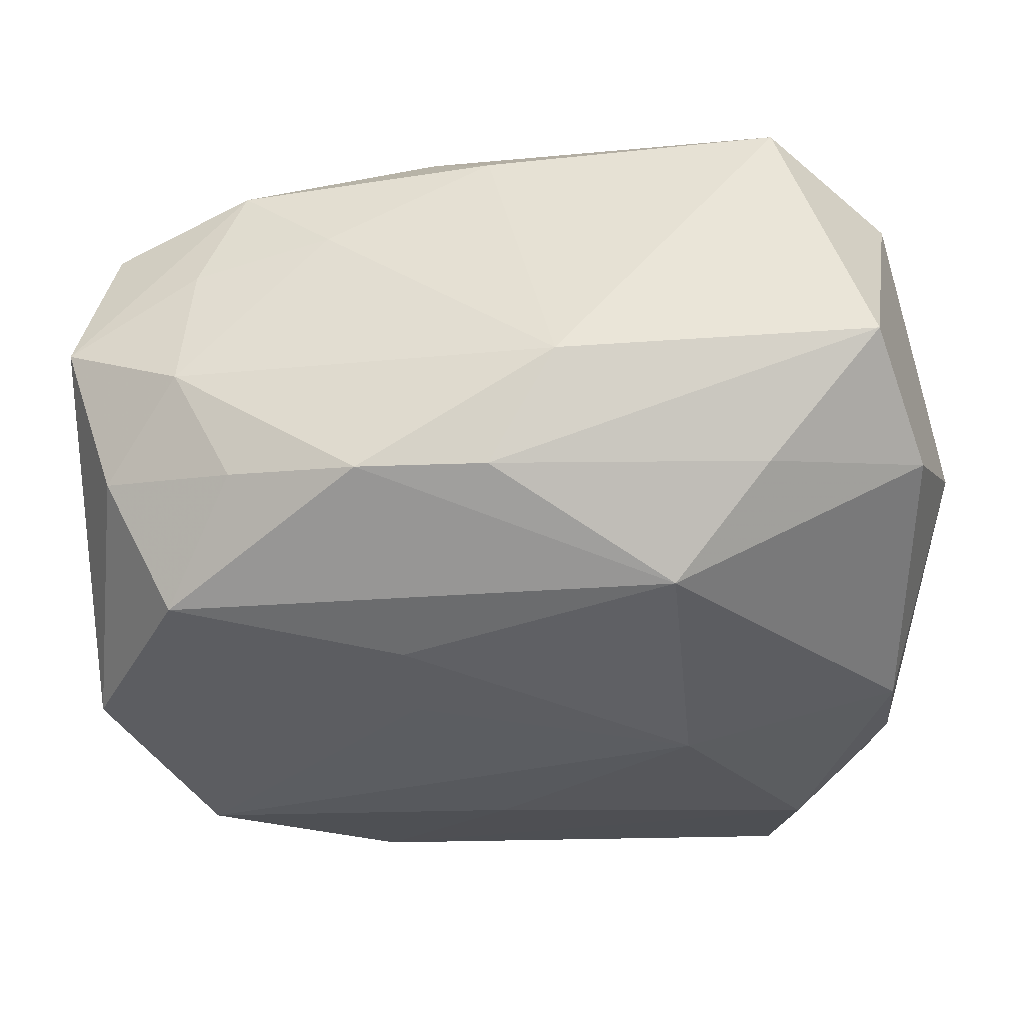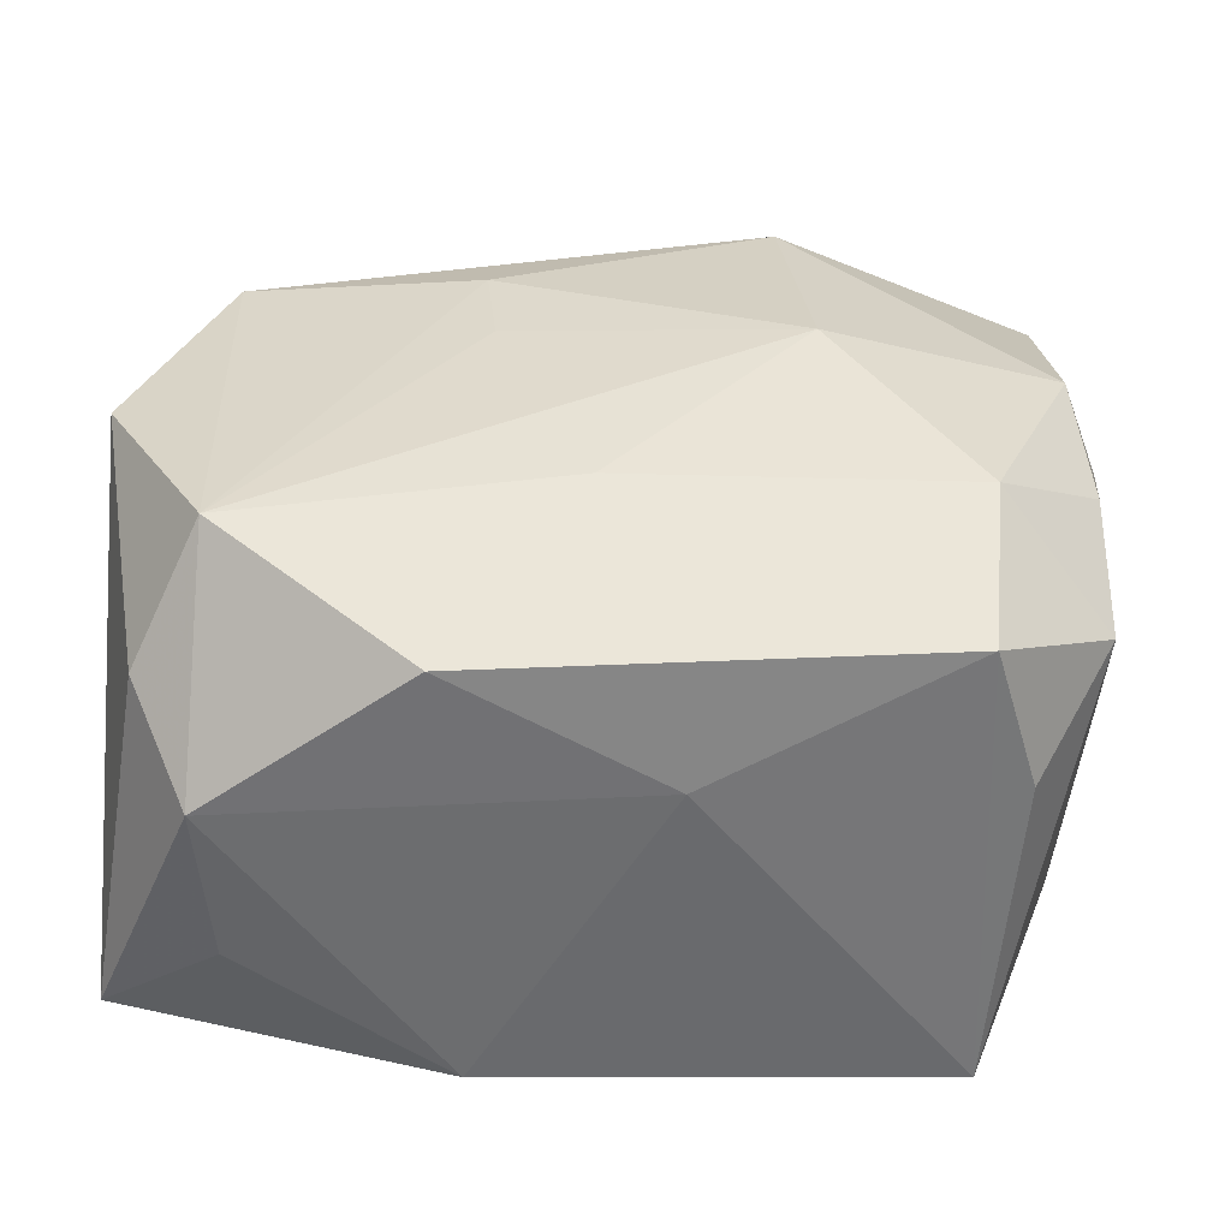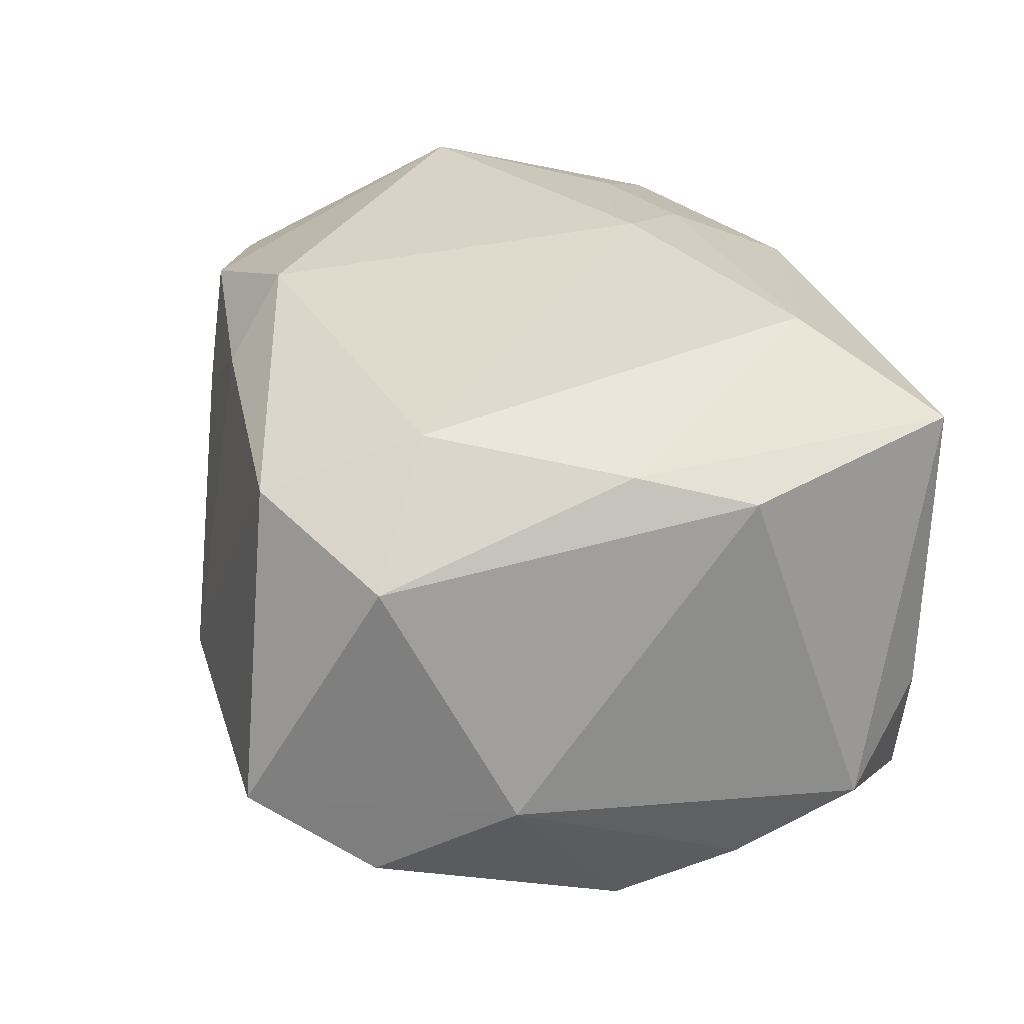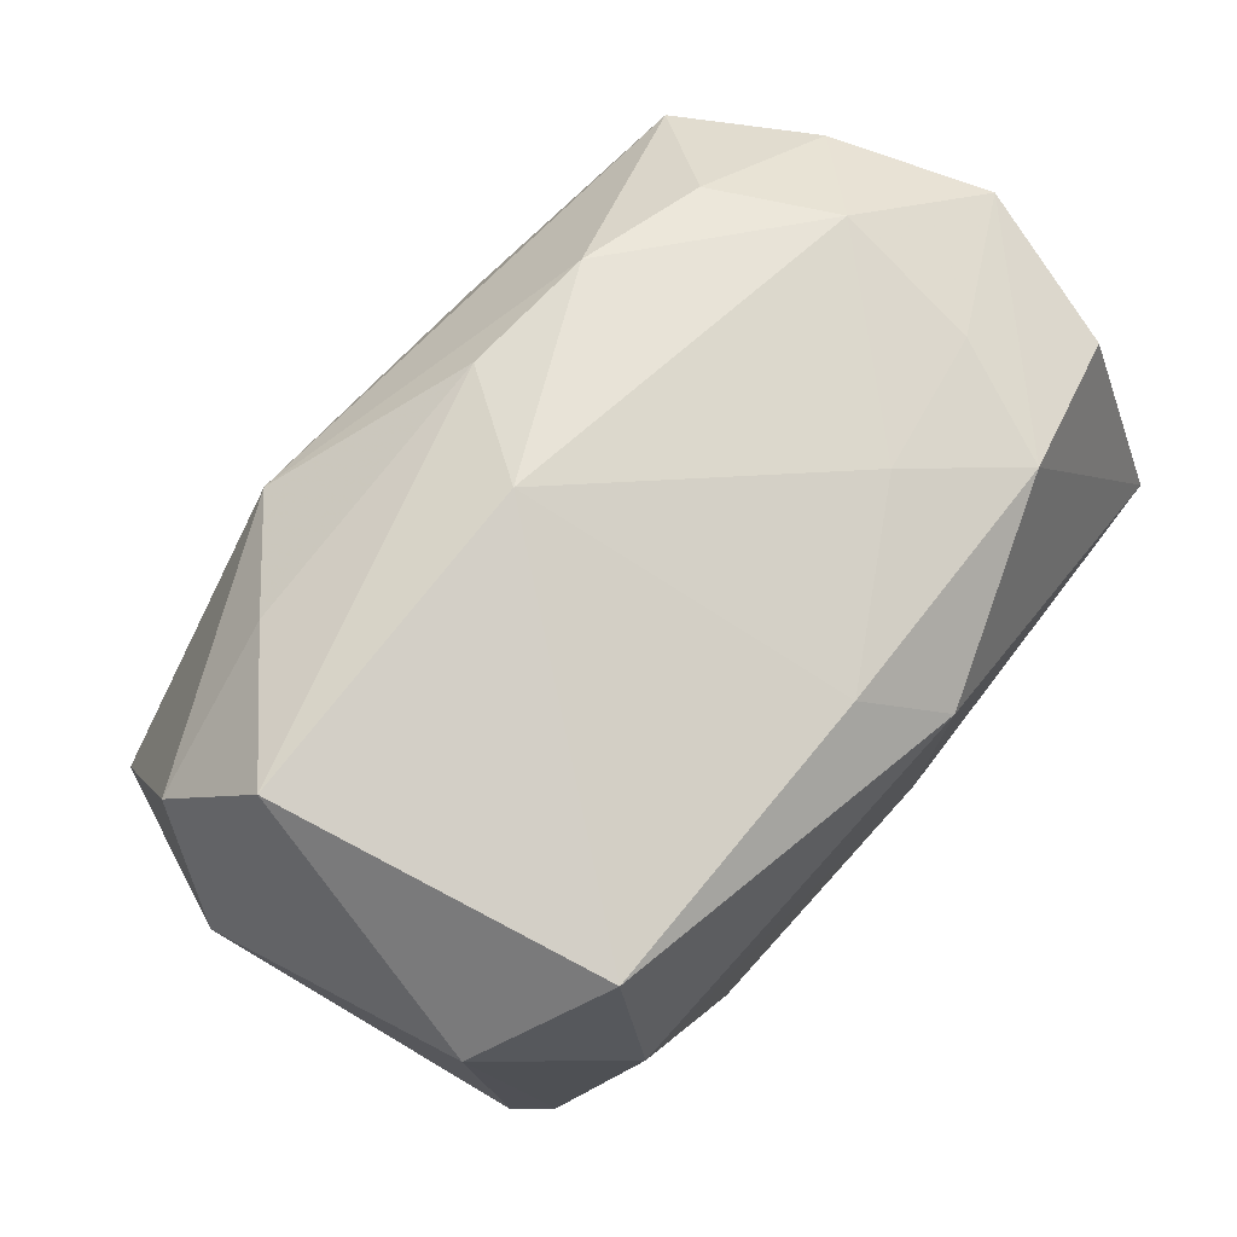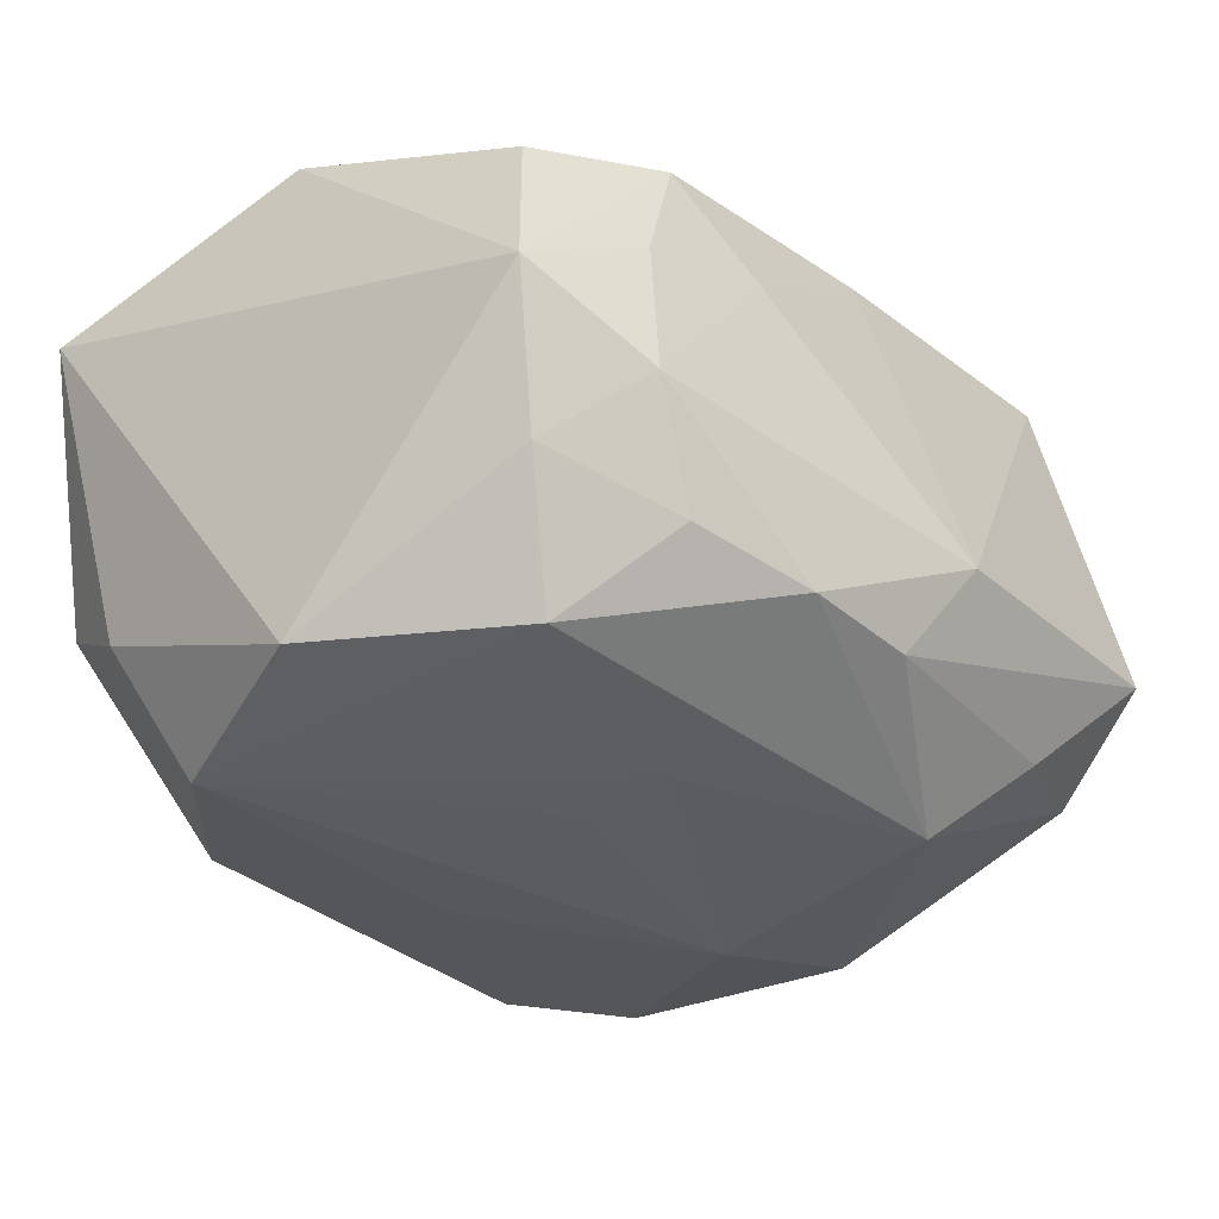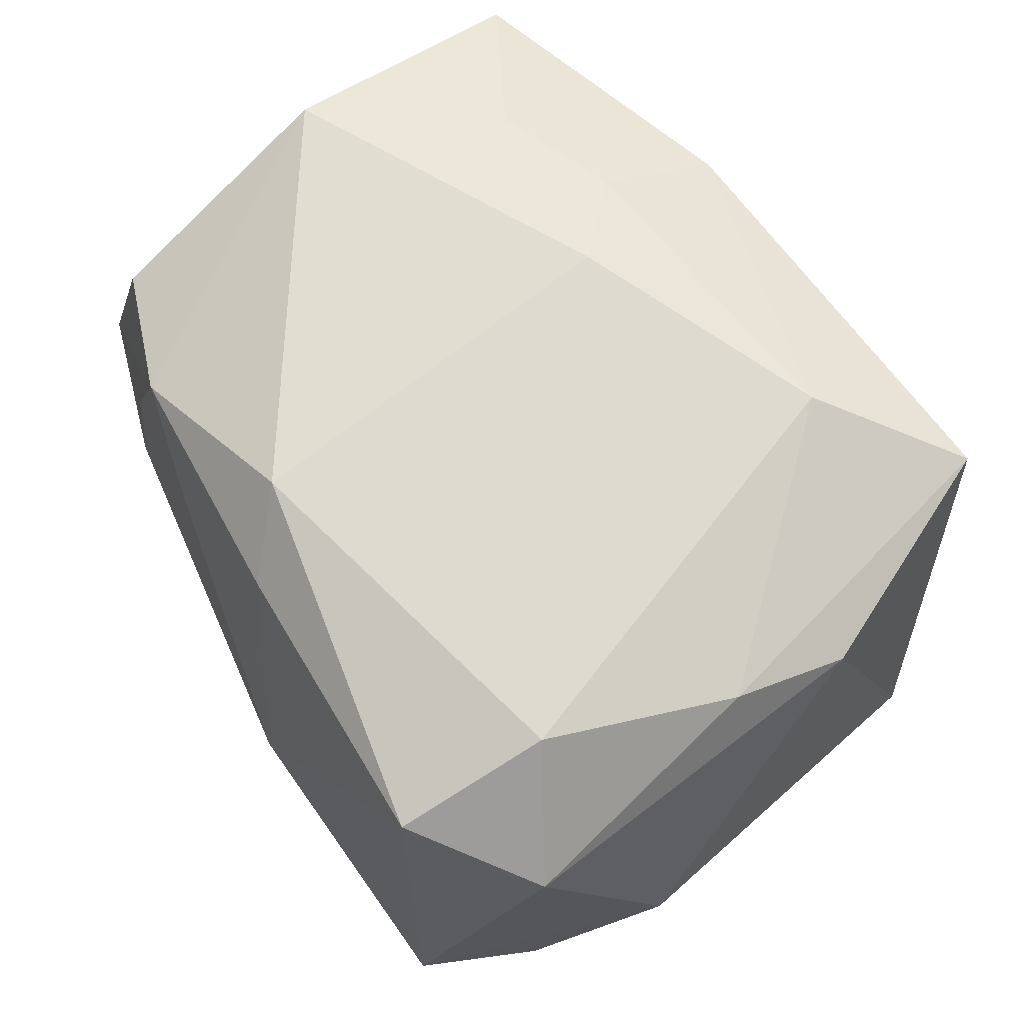
<metadata>
{"format":"obj","ext":"obj","renderer":"f3d","projection":"perspective","resolution":1024,"background":"white","views":[{"elev":54.4,"azim":-179.6,"up":"+Y"},{"elev":-54.3,"azim":-177.9,"up":"+Y"},{"elev":32.5,"azim":-106.6,"up":"+Z"},{"elev":77.0,"azim":-47.5,"up":"+Y"},{"elev":-32.2,"azim":125.9,"up":"+Z"},{"elev":70.9,"azim":-126.2,"up":"+Z"}]}
</metadata>
<code>
v -0.01851 0.02446 -0.01268
v 0.03128 4.044e-05 -0.01876
v 0.03069 0.01705 0.01202
v -0.01191 0.01926 -0.01963
v -0.02999 0.02078 -0.01026
v 0.0002183 -0.012 -0.02086
v -0.01381 0.001439 -0.02249
v 0.01993 0.022 -0.01237
v 0.009964 -0.02594 0.01519
v 0.01377 0.02381 0.008586
v 0.001345 0.02569 -0.01394
v -0.03073 -0.007742 -0.01502
v 0.03317 0.01897 0.0008821
v 0.03317 -0.0214 0.01195
v -0.004658 -0.02651 -0.007835
v 0.007064 -0.01123 0.02101
v -0.02255 -0.02487 -0.01633
v -0.03368 0.01096 -0.004573
v 0.006734 0.004569 -0.02128
v -0.02919 0.01957 0.01335
v 0.001673 0.02383 0.01638
v -0.01228 -0.01794 0.02088
v -0.02224 -0.02611 0.0162
v 0.0243 -0.02504 0.004978
v 0.02439 0.01473 -0.01917
v -0.02015 0.02583 0.01759
v 0.02373 0.02187 0.006246
v -0.03056 -0.0175 -0.01145
v -0.02155 0.01433 0.02101
v 0.00749 0.01184 -0.02105
v -0.02969 0.001715 -0.01776
v 0.02492 -0.02543 -0.006394
v 0.009935 -0.02575 -0.01672
v 0.03159 -0.001325 0.01907
v -0.0252 -0.02442 -0.005866
v -0.02624 0.0293 -0.004499
v 0.02866 -0.01777 -0.01128
v -0.02375 -0.01318 -0.02008
v 0.02945 0.01727 -0.009946
v 0.0237 -0.01425 -0.02032
v -0.02698 0.0003483 0.01823
v 0.0123 -0.01699 0.0188
v 0.02434 0.02295 -0.004187
v 0.02058 0.02138 0.01486
v 0.02187 -0.01414 0.01795
v -0.003315 0.02895 -0.006182
v 0.01069 0.02496 -0.01379
v 0.006129 0.01891 0.02101
v -0.0289 -0.008445 0.01553
f 36 5 18
f 14 2 13
f 13 34 14
f 3 34 13
f 2 40 25
f 4 47 25
f 1 4 5
f 5 36 1
f 37 2 14
f 37 40 2
f 17 23 35
f 23 9 22
f 43 47 46
f 41 49 23
f 41 22 29
f 23 22 41
f 28 17 35
f 18 12 28
f 28 49 18
f 35 23 28
f 23 49 28
f 18 5 31
f 31 12 18
f 5 4 31
f 31 4 7
f 7 4 30
f 4 25 30
f 30 25 40
f 13 43 27
f 20 41 29
f 20 36 18
f 18 49 20
f 49 41 20
f 11 1 36
f 11 36 46
f 46 47 11
f 11 47 4
f 4 1 11
f 38 31 7
f 12 31 38
f 38 28 12
f 17 28 38
f 17 38 33
f 29 22 16
f 8 25 47
f 47 43 8
f 19 40 7
f 7 30 19
f 19 30 40
f 3 13 44
f 13 27 44
f 44 34 3
f 36 20 26
f 26 20 29
f 46 36 26
f 26 21 46
f 40 37 32
f 32 33 40
f 32 37 14
f 40 33 6
f 6 33 38
f 7 40 6
f 6 38 7
f 15 9 23
f 23 17 15
f 17 33 15
f 15 32 9
f 33 32 15
f 42 22 9
f 42 16 22
f 39 43 13
f 39 8 43
f 25 8 39
f 39 13 2
f 2 25 39
f 46 21 10
f 21 44 10
f 10 44 27
f 10 43 46
f 10 27 43
f 48 44 21
f 34 44 48
f 48 26 29
f 21 26 48
f 29 16 48
f 48 16 34
f 14 9 24
f 24 32 14
f 9 32 24
f 34 16 45
f 16 42 45
f 14 34 45
f 45 9 14
f 45 42 9

</code>
